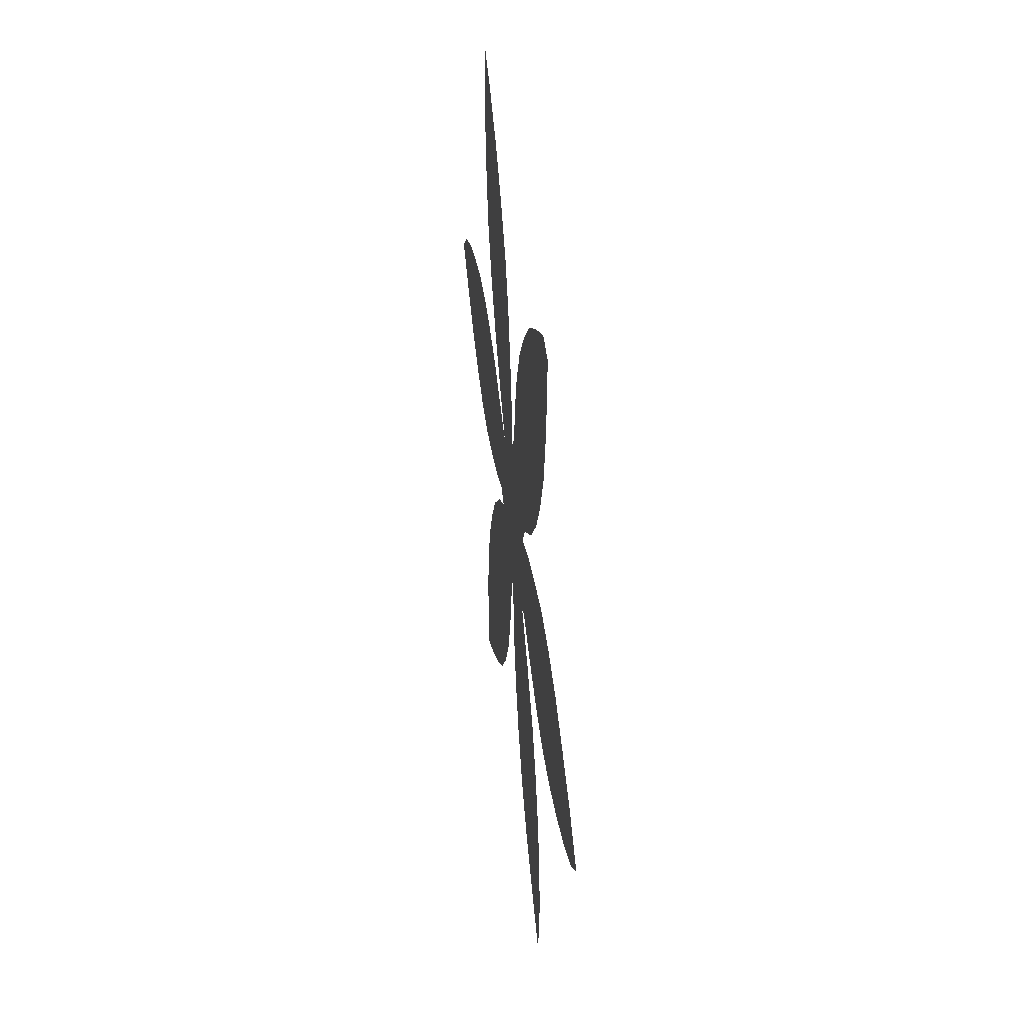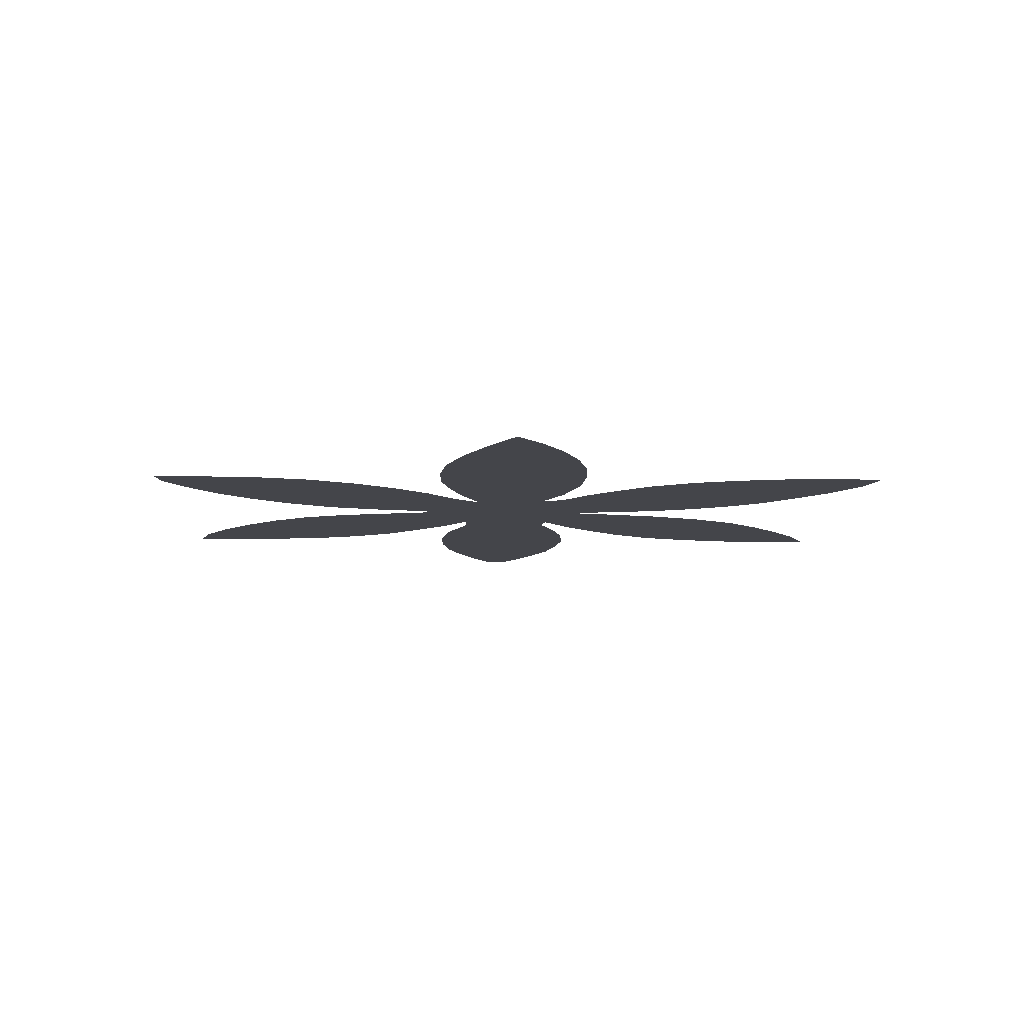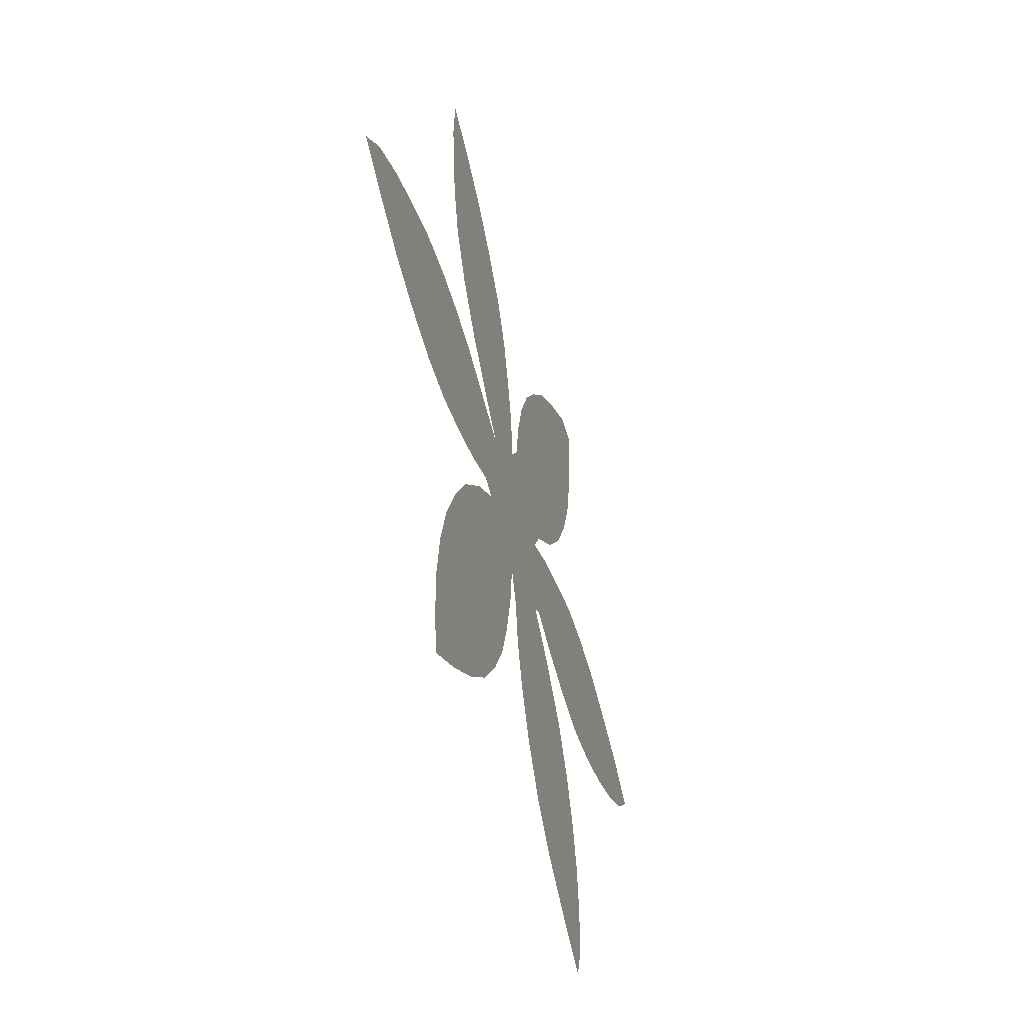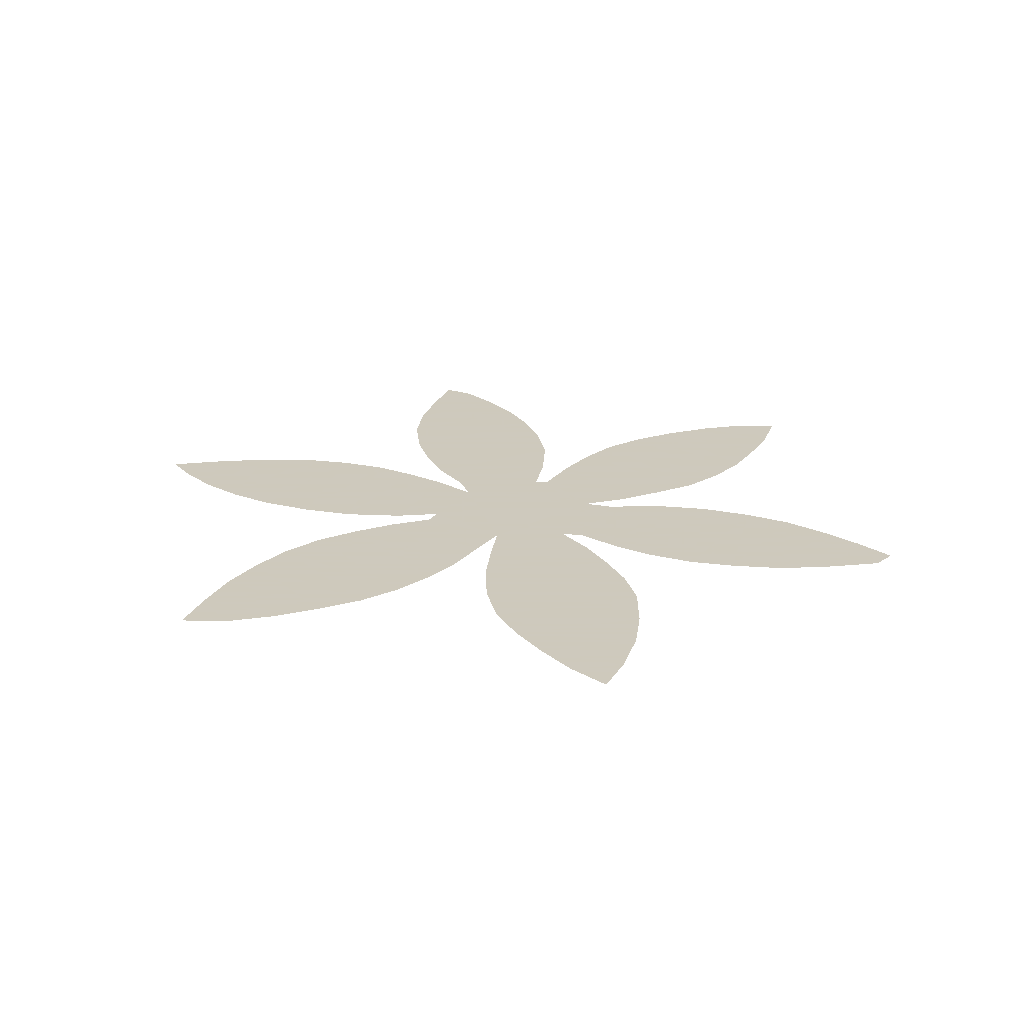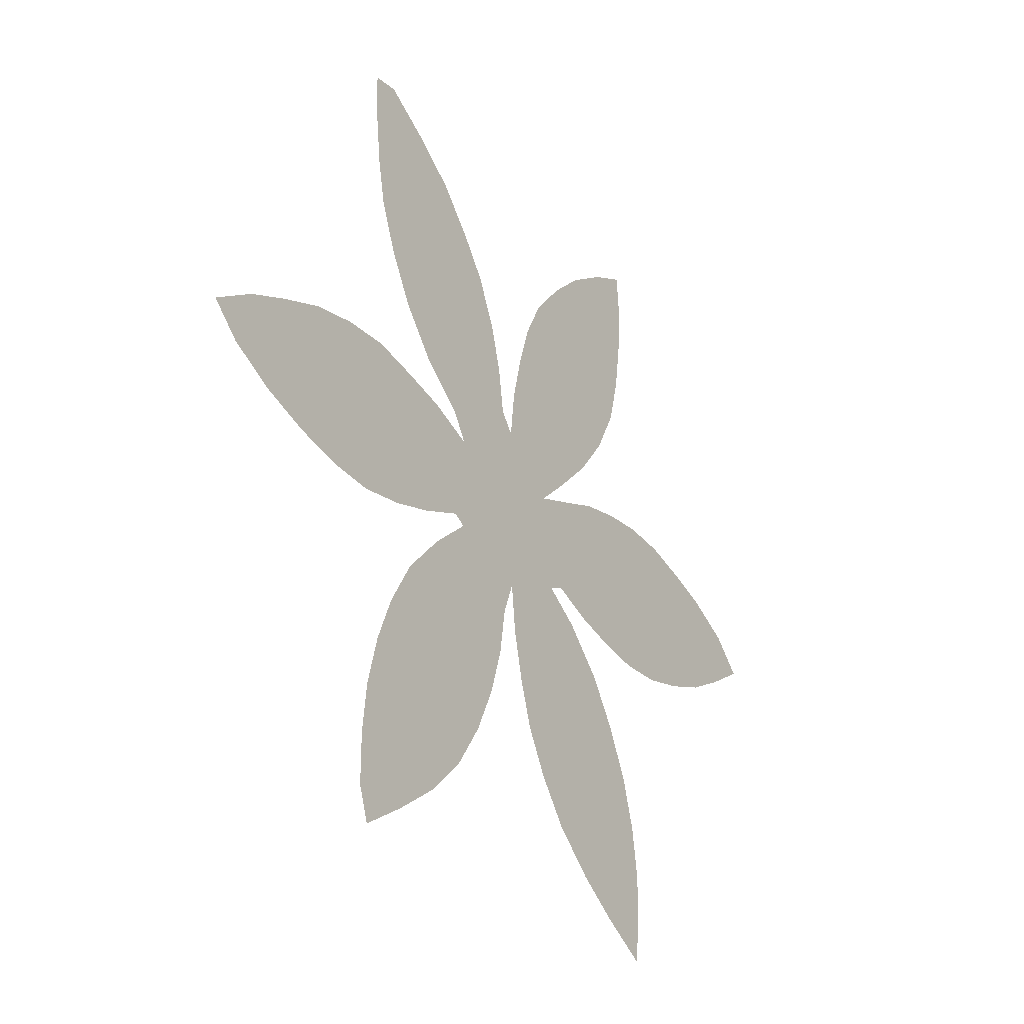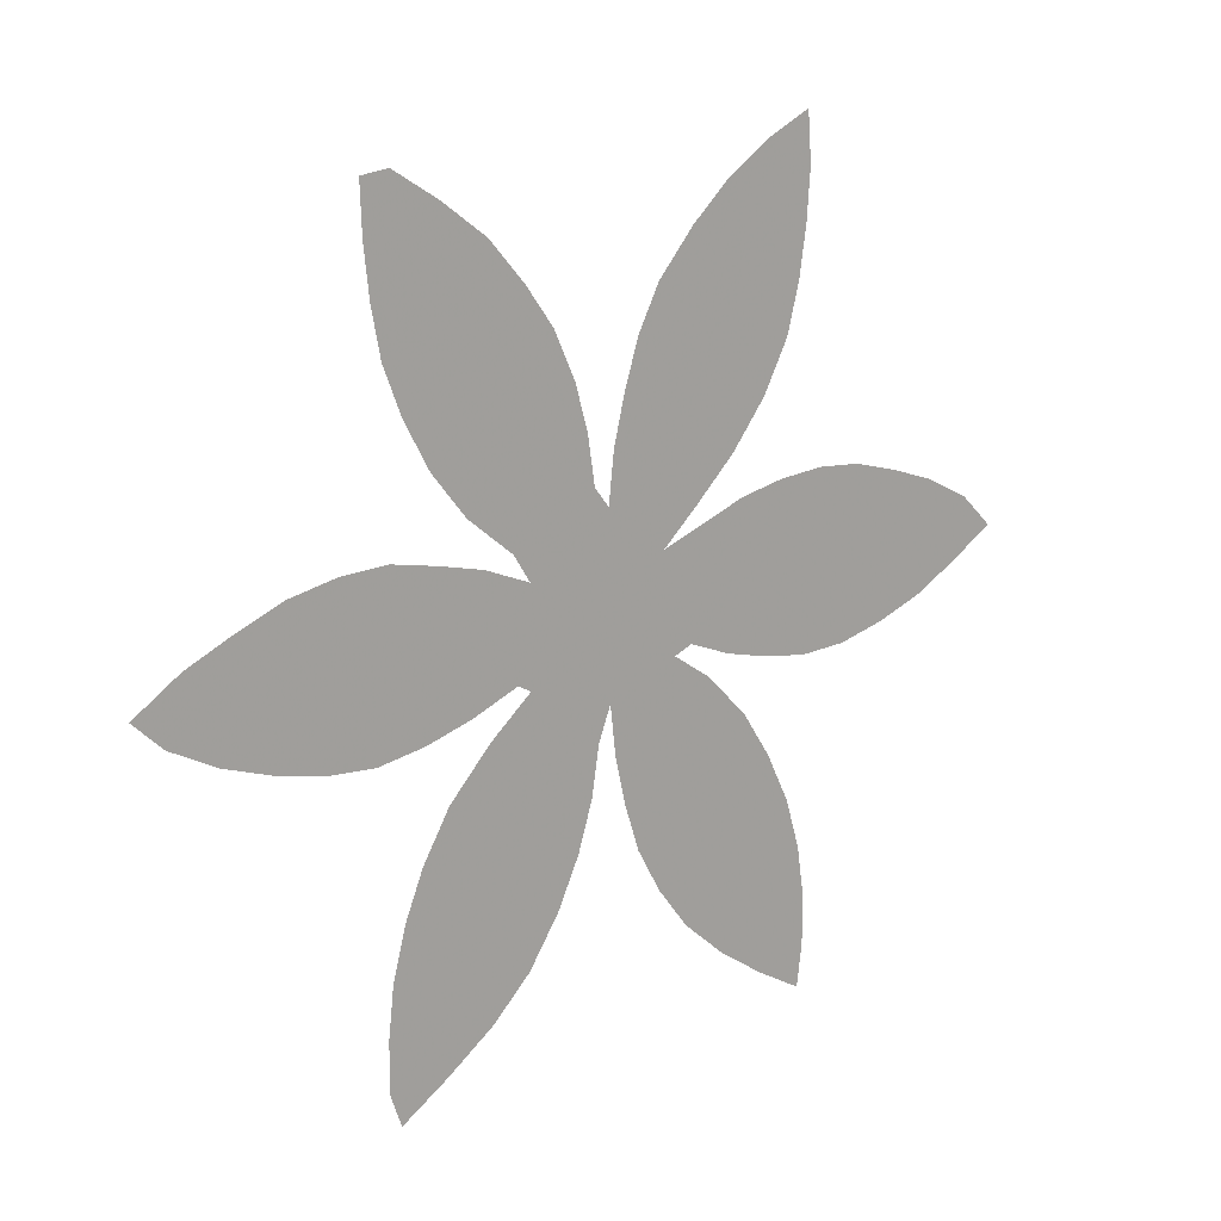
<metadata>
{"format":"obj","ext":"obj","renderer":"f3d","projection":"perspective","resolution":1024,"background":"white","views":[{"elev":41.6,"azim":-96.8,"up":"+Y"},{"elev":-9.2,"azim":28.6,"up":"+Z"},{"elev":-47.2,"azim":105.9,"up":"+Y"},{"elev":22.6,"azim":139.5,"up":"+Z"},{"elev":-28.4,"azim":-56.9,"up":"+Y"},{"elev":15.7,"azim":-40.2,"up":"+Y"}]}
</metadata>
<code>
v 0 0.4317 0
v 0.0502 0.4639 0
v 0.1004 0.4859 0
v 0.1526 0.506 0
v 0.2048 0.5161 0
v 0.257 0.5181 0
v 0.3072 0.508 0
v 0.3574 0.496 0
v 0.4076 0.4759 0
v 0.3896 0.504 0
v 0.3394 0.5442 0
v 0.3012 0.5904 0
v 0.2731 0.6406 0
v 0.253 0.6908 0
v 0.243 0.741 0
v 0.2369 0.7932 0
v 0.2349 0.8454 0
v 0.2651 0.8494 0
v 0.3153 0.8193 0
v 0.3655 0.7831 0
v 0.4056 0.739 0
v 0.4357 0.6988 0
v 0.4598 0.6486 0
v 0.4739 0.6004 0
v 0.4819 0.5502 0
v 0.498 0.5301 0
v 0.504 0.5823 0
v 0.5161 0.6305 0
v 0.5321 0.6807 0
v 0.5562 0.7269 0
v 0.5964 0.7731 0
v 0.6385 0.8112 0
v 0.6908 0.8454 0
v 0.7369 0.8675 0
v 0.741 0.8153 0
v 0.7369 0.7631 0
v 0.7289 0.7108 0
v 0.7149 0.6586 0
v 0.6867 0.6064 0
v 0.6486 0.5582 0
v 0.6024 0.5141 0
v 0.5643 0.4799 0
v 0.6104 0.496 0
v 0.6606 0.5141 0
v 0.7108 0.5241 0
v 0.761 0.5281 0
v 0.8112 0.5241 0
v 0.8635 0.51 0
v 0.9116 0.494 0
v 0.9639 0.4679 0
v 1 0.4337 0
v 0.9498 0.4036 0
v 0.8996 0.3775 0
v 0.8474 0.3594 0
v 0.7952 0.3474 0
v 0.743 0.3454 0
v 0.6928 0.3534 0
v 0.6446 0.3655 0
v 0.5984 0.3835 0
v 0.5783 0.3755 0
v 0.6205 0.3474 0
v 0.6667 0.3012 0
v 0.6988 0.253 0
v 0.7249 0.2008 0
v 0.741 0.1486 0
v 0.749 0.09639 0
v 0.749 0.04418 0
v 0.743 0 0
v 0.6908 0.03012 0
v 0.6406 0.06426 0
v 0.5944 0.1044 0
v 0.5602 0.1486 0
v 0.5341 0.1948 0
v 0.5181 0.243 0
v 0.506 0.2932 0
v 0.5 0.3454 0
v 0.4859 0.3092 0
v 0.4779 0.259 0
v 0.4618 0.2088 0
v 0.4377 0.1586 0
v 0.4036 0.1084 0
v 0.3614 0.06827 0
v 0.3092 0.03213 0
v 0.257 0 0
v 0.245 0.03414 0
v 0.245 0.08635 0
v 0.251 0.1386 0
v 0.2651 0.1908 0
v 0.2851 0.239 0
v 0.3153 0.2892 0
v 0.3614 0.3373 0
v 0.4076 0.3755 0
v 0.3936 0.3835 0
v 0.3414 0.3634 0
v 0.2912 0.3494 0
v 0.239 0.3414 0
v 0.1867 0.3454 0
v 0.1345 0.3574 0
v 0.08233 0.3755 0
v 0.03213 0.4016 0
v 0 0.4317 0
f 45 57 56
f 16 18 17
f 27 40 28
f 45 56 46
f 46 56 55
f 46 55 47
f 47 55 54
f 49 53 52
f 6 95 7
f 81 87 82
f 16 19 18
f 12 22 13
f 31 38 37
f 30 38 31
f 28 40 29
f 44 57 45
f 27 41 40
f 26 42 41
f 26 41 27
f 42 76 60
f 42 59 43
f 42 60 59
f 48 54 53
f 48 53 49
f 47 54 48
f 50 52 51
f 49 52 50
f 7 95 94
f 6 96 95
f 82 87 86
f 65 70 66
f 66 69 67
f 66 70 69
f 67 69 68
f 2 99 3
f 3 99 98
f 4 98 97
f 3 98 4
f 4 97 5
f 5 97 96
f 5 96 6
f 12 23 22
f 9 92 76
f 9 42 26
f 9 76 42
f 32 37 36
f 31 37 32
f 29 40 39
f 30 39 38
f 29 39 30
f 60 76 75
f 83 86 85
f 82 86 83
f 83 85 84
f 63 73 72
f 62 74 73
f 62 73 63
f 63 72 64
f 1 100 2
f 2 100 99
f 15 19 16
f 15 20 19
f 14 20 15
f 7 94 8
f 9 93 92
f 8 94 93
f 8 93 9
f 33 36 35
f 32 36 33
f 33 35 34
f 77 92 91
f 76 92 77
f 60 75 61
f 61 75 74
f 61 74 62
f 81 88 87
f 79 90 80
f 80 90 89
f 80 88 81
f 80 89 88
f 64 72 71
f 65 71 70
f 64 71 65
f 13 22 21
f 13 21 14
f 14 21 20
f 11 23 12
f 77 91 78
f 78 91 90
f 78 90 79
f 44 58 57
f 43 58 44
f 43 59 58
f 11 24 23
f 10 24 11
f 10 25 24
f 9 26 25
f 9 25 10

</code>
